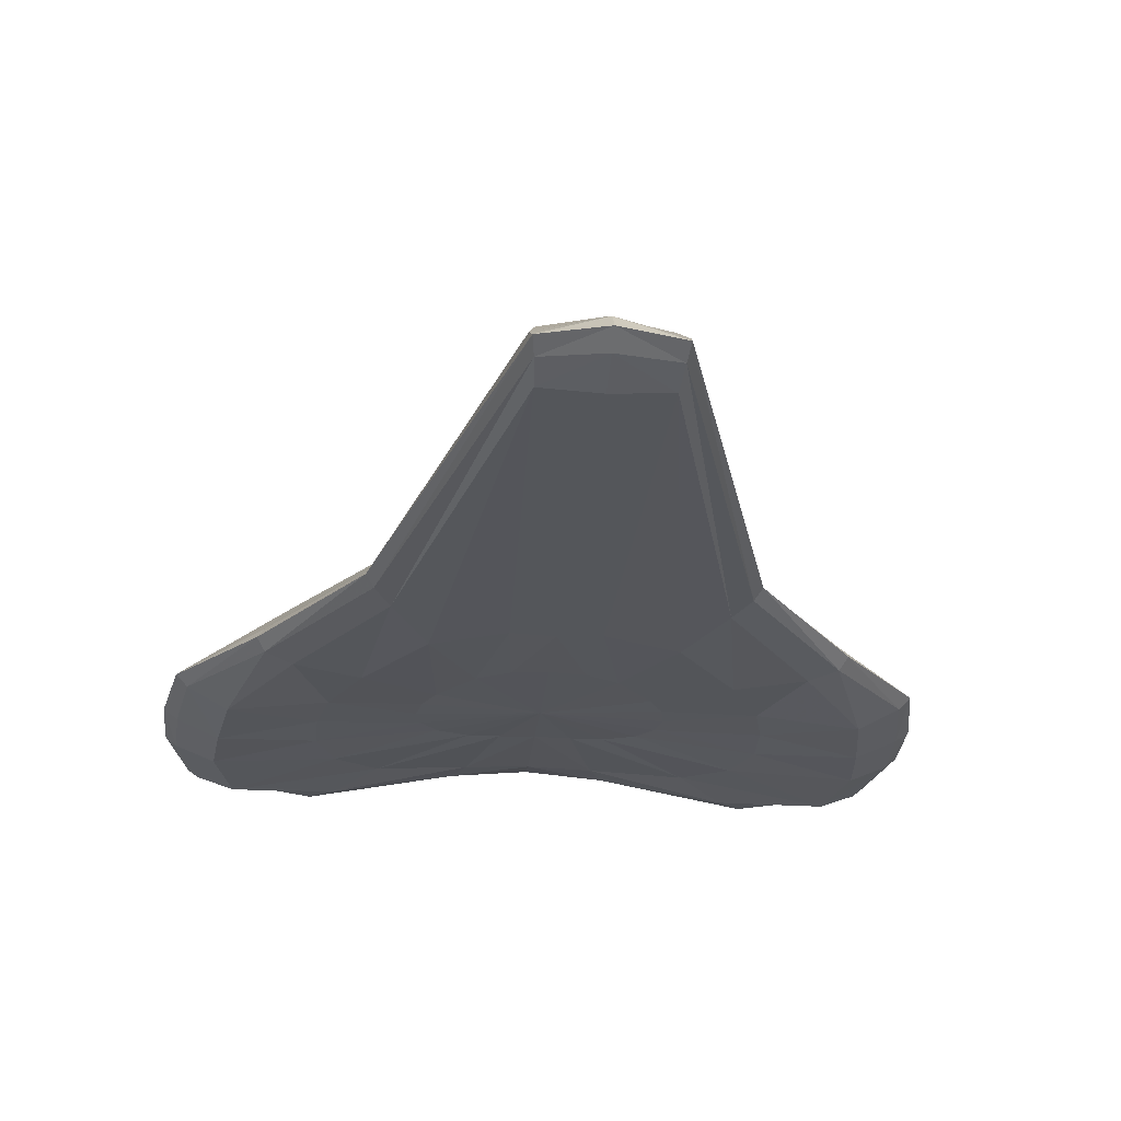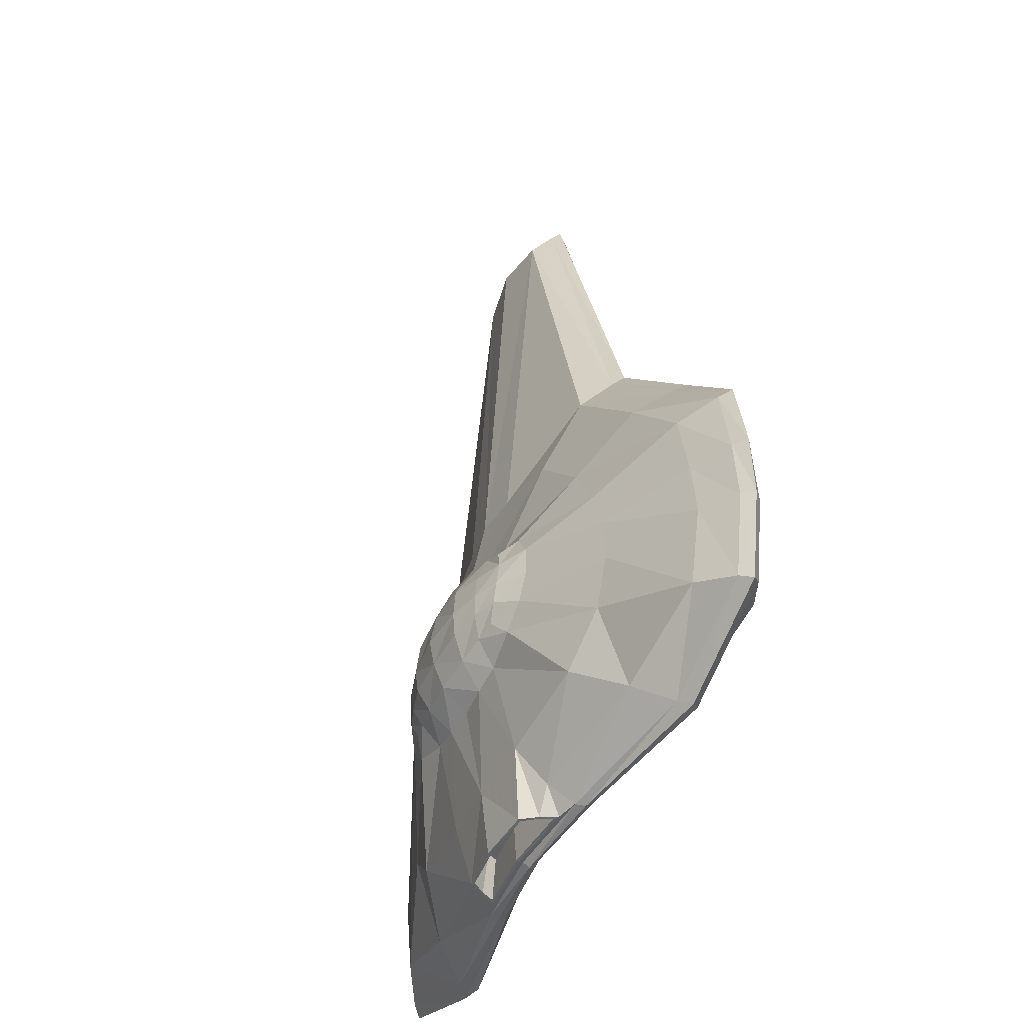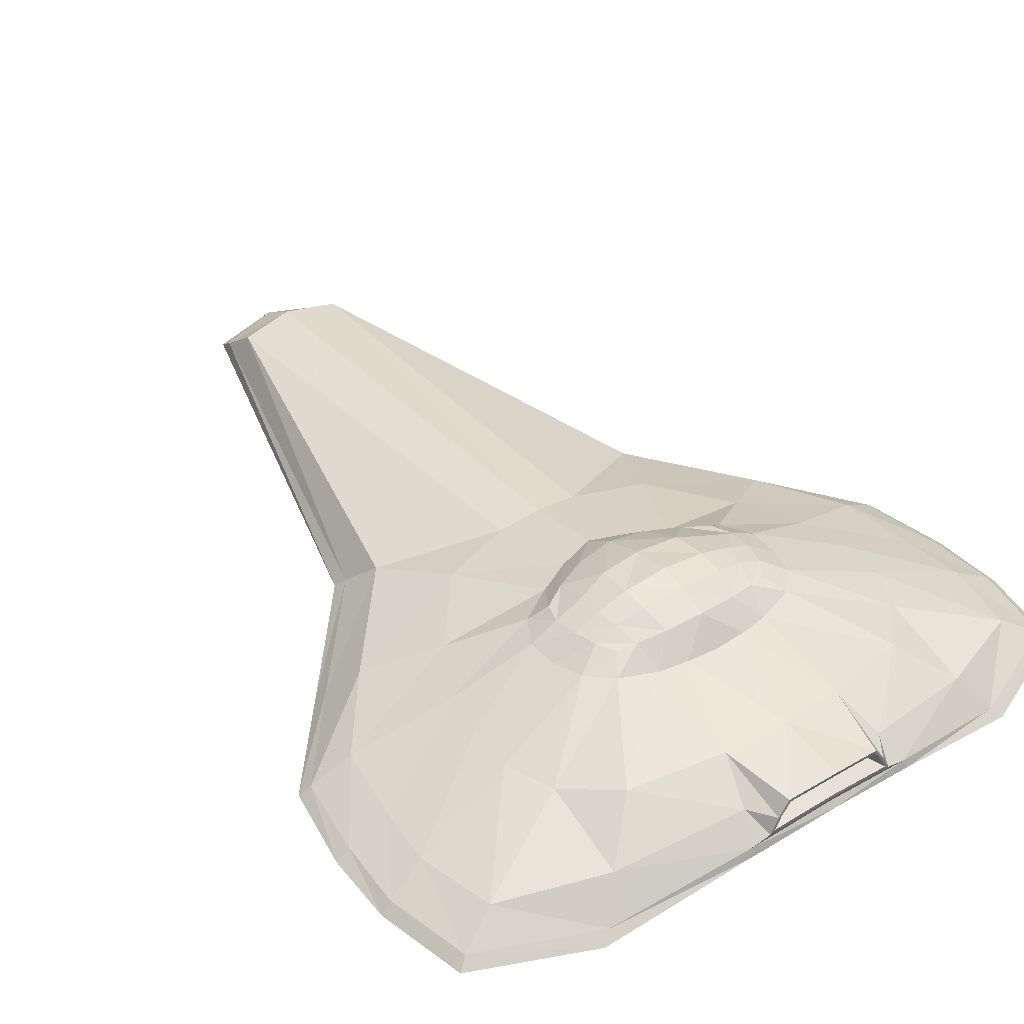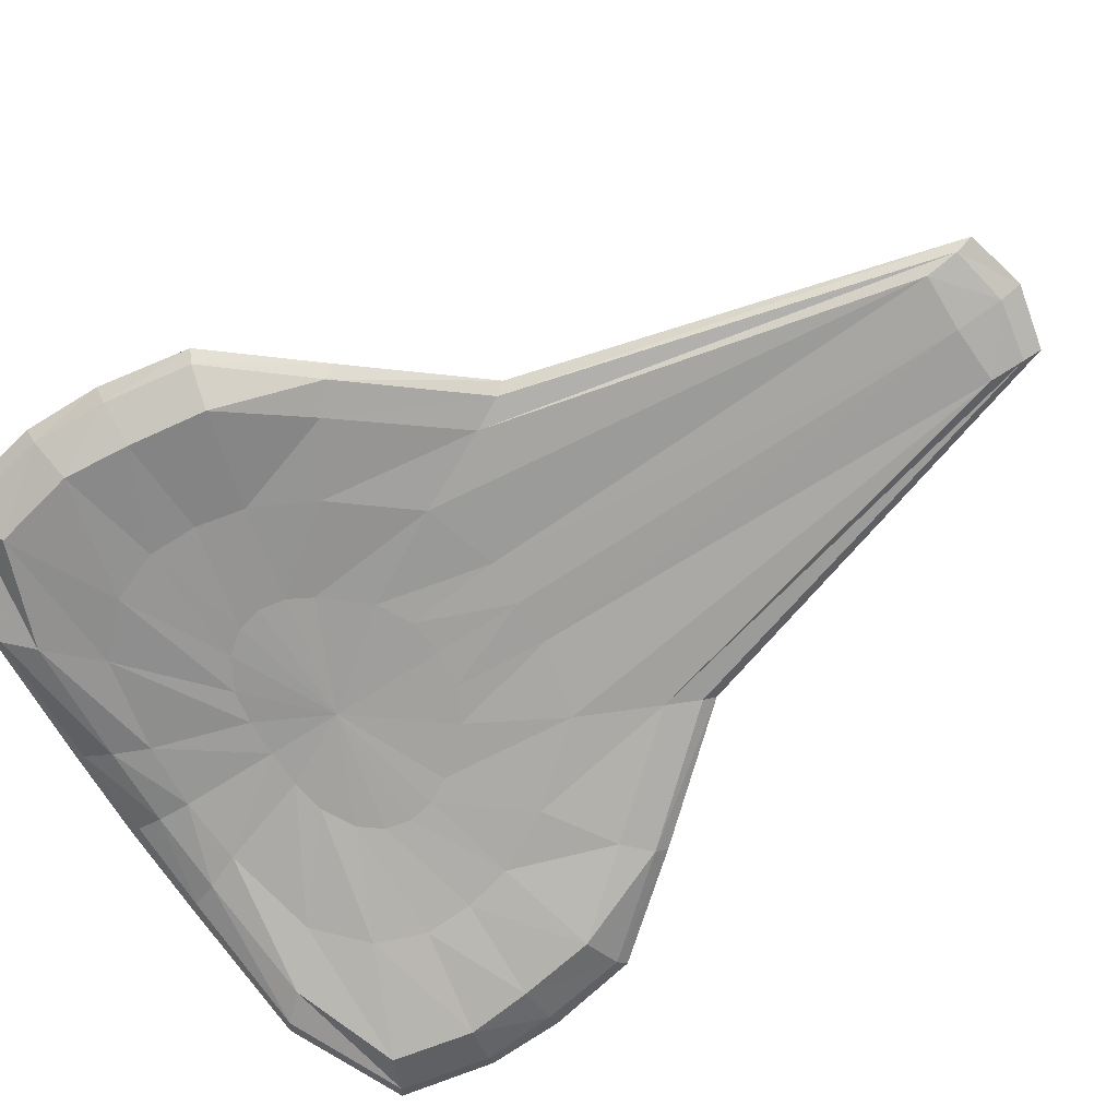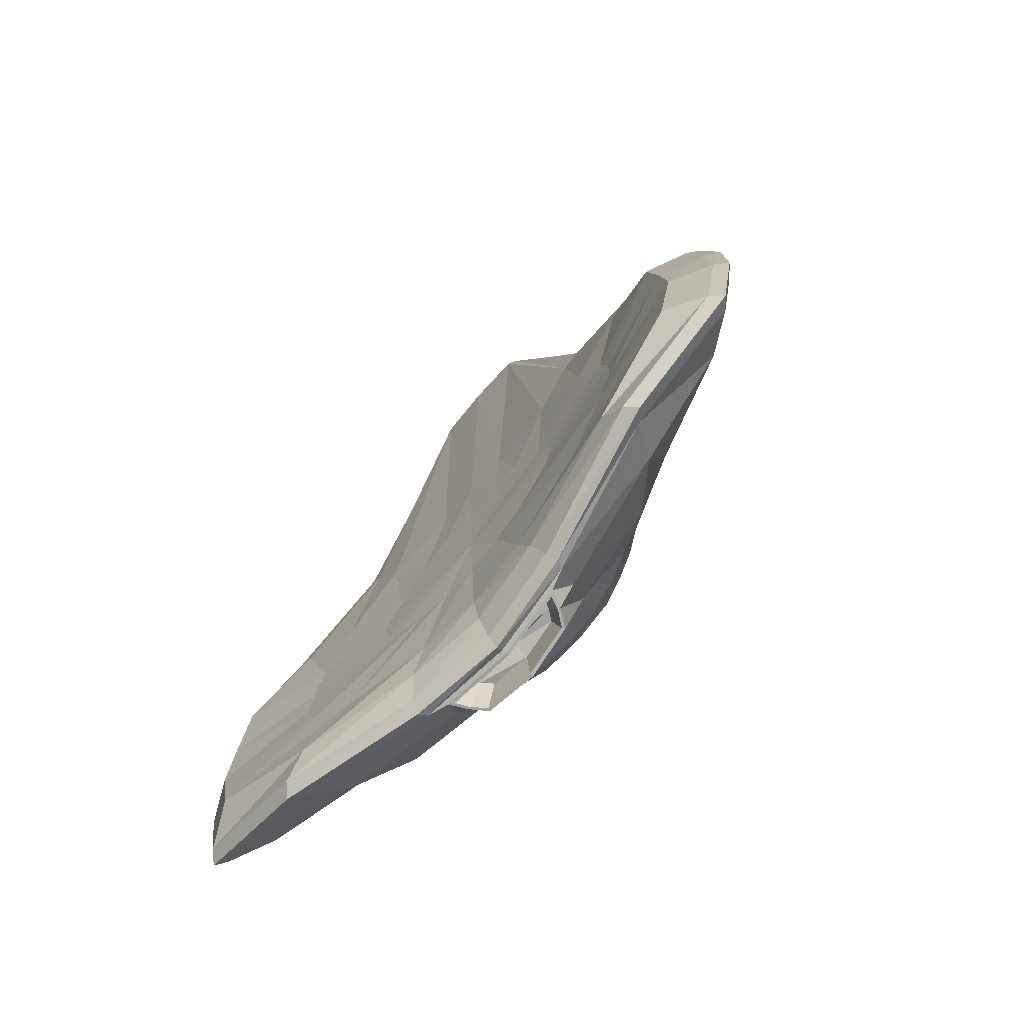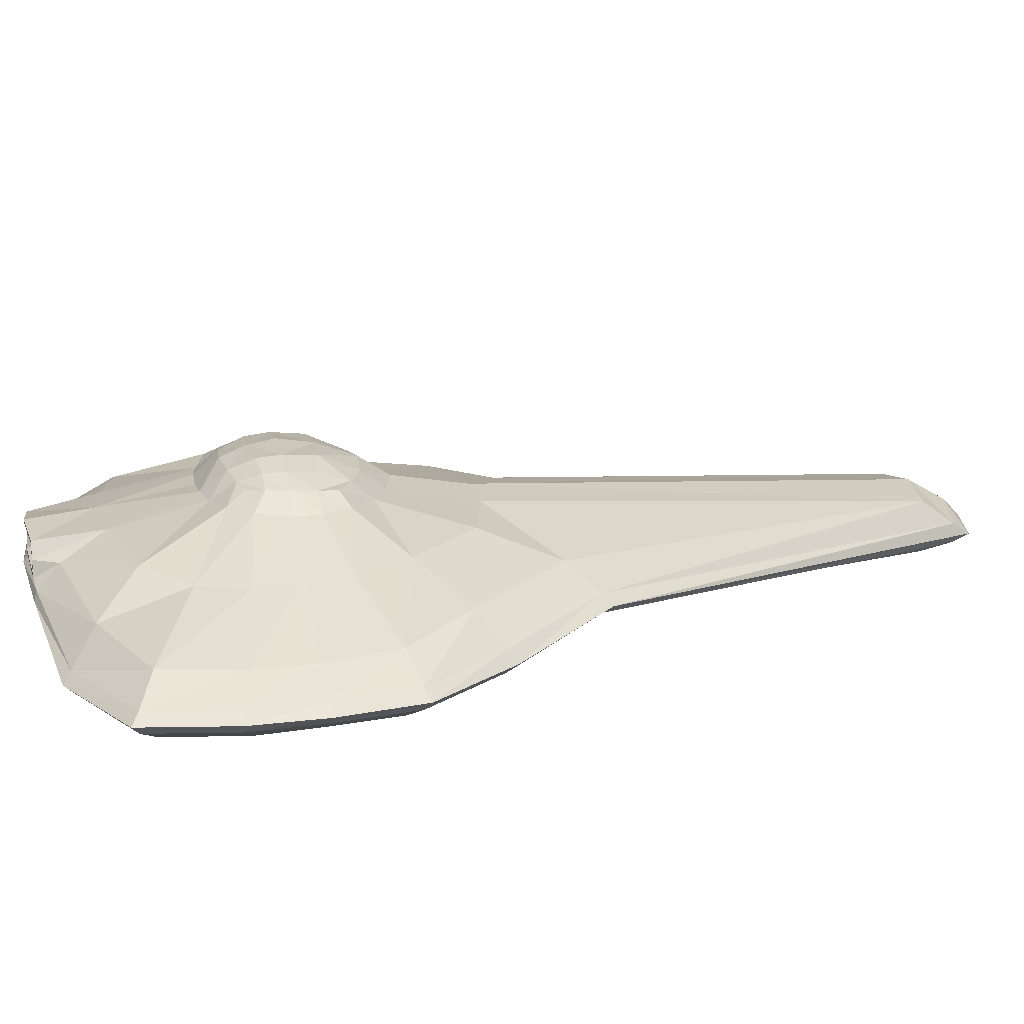
<metadata>
{"format":"obj","ext":"obj","renderer":"f3d","projection":"perspective","resolution":1024,"background":"white","views":[{"elev":-25.4,"azim":-4.8,"up":"+Y"},{"elev":-48.1,"azim":-115.5,"up":"+Z"},{"elev":39.4,"azim":143.8,"up":"+Y"},{"elev":-72.4,"azim":-56.9,"up":"+Y"},{"elev":-74.5,"azim":49.2,"up":"+Z"},{"elev":16.0,"azim":-103.3,"up":"+Y"}]}
</metadata>
<code>
o Escort_enemy.002_Sphere.018
v 0.1323 0.5912 -0.2486
v 0.2669 0.4991 -0.6244
v 0.3251 0.3947 -0.8066
v 0.3672 0.3023 -0.9019
v 0.3672 0.2298 -0.874
v 0.3251 0.1892 -0.7639
v 0.2669 0.18 -0.6244
v 0.1482 0.1779 -0.2486
v 0.2527 0.5858 -0.2245
v 0.647 0.4614 -0.5349
v 0.8354 0.3121 -0.7081
v 0.9333 0.1746 -0.8115
v 0.9333 0.09256 -0.8115
v 0.8354 0.08102 -0.7081
v 0.647 0.1259 -0.5349
v 0.2819 0.1679 -0.2245
v 0.4113 0.6002 -0.1741
v 0.8293 0.4271 -0.3499
v 1.252 0.2673 -0.5406
v 1.408 0.1746 -0.6086
v 1.408 0.09256 -0.6086
v 1.252 0.01542 -0.5406
v 0.8293 0.09461 -0.3499
v 0.4113 0.1568 -0.1508
v 0.5025 0.5928 -0.08122
v 0.9057 0.4257 -0.1485
v 1.321 0.2599 -0.2157
v 1.479 0.1746 -0.2515
v 1.479 0.09256 -0.2515
v 1.321 0.01542 -0.2157
v 0.9057 0.09341 -0.1485
v 0.4794 0.1507 -0.05792
v 0.5398 0.5823 0.04506
v 0.9012 0.4341 0.04506
v 1.294 0.2599 0.04506
v 1.46 0.1746 0.04506
v 1.46 0.09256 0.04506
v 1.294 0.01542 0.04506
v 0.9012 0.1008 0.04506
v 0.5028 0.1484 0.04506
v 0.5438 0.5841 0.1752
v 0.8571 0.4412 0.2386
v 1.246 0.2722 0.3545
v 1.405 0.1746 0.3902
v 1.405 0.09256 0.3902
v 1.246 0.01542 0.3545
v 0.8571 0.1071 0.2386
v 0.484 0.1498 0.148
v 0.4715 0.5809 0.2984
v 0.7291 0.4484 0.4831
v 1.001 0.3215 0.6642
v 1.1 0.1863 0.7631
v 1.096 0.09256 0.7608
v 0.992 0.08507 0.6646
v 0.7291 0.1137 0.4831
v 0.4299 0.1538 0.2409
v 0.3052 0.5636 0.4103
v 0.4813 0.4723 0.7828
v 0.632 0.3608 1.1
v 0.6986 0.239 1.231
v 0.6972 0.1578 1.229
v 0.632 0.1446 1.1
v 0.4813 0.1364 0.7828
v 0.2819 0.1548 0.4173
v 0.154 0.5636 0.4879
v 0.1794 0.4931 0.866
v 0.2276 0.382 2.752
v 0.253 0.2848 2.886
v 0.2371 0.1964 2.886
v 0.2276 0.164 2.752
v 0.1794 0.1572 0.866
v 0.1482 0.1548 0.4879
v 0.1587 0.6779 -0.1423
v 0.2748 0.6603 -0.1185
v 0.3547 0.6467 -0.09825
v 0.3986 0.6559 -0.02361
v 0.4221 0.654 0.06978
v 0.4293 0.6451 0.171
v 0.4002 0.6369 0.2599
v 0.2939 0.6403 0.3247
v 0.161 0.6442 0.3842
v 0.3114 0.6983 0.06978
v 0.3011 0.6918 -0.02291
v 0.3066 0.687 0.1822
v 0.1811 0.7243 -0.03313
v 0.1859 0.7344 0.07107
v 0.1762 0.7214 0.2133
v 0.3859 0.2676 -0.9136
v 0.9753 0.1336 -0.8441
v 1.45 0.1336 -0.6389
v 1.525 0.1336 -0.2586
v 1.516 0.1336 0.04506
v 1.449 0.1336 0.4112
v 1.128 0.1336 0.8004
v 0.7274 0.1926 1.273
v 0.2472 0.2334 2.959
v 0.2074 0.4573 -0.9093
v 0.2526 0.3927 -0.9093
v 0.2854 0.3277 -0.9093
v 0.1584 0.4372 -0.7571
v 0.2007 0.4461 -0.9098
v 0.2408 0.3938 -0.91
v 0.265 0.3417 -0.9103
v 0.19 0.3959 -0.7572
v 0.2092 0.3548 -0.7575
v -0 0.1682 0.04506
v -0 0.5846 -0.2532
v -0 0.5152 -0.6468
v -0 0.3752 -0.7664
v -0 0.3382 -0.9181
v -0 0.2746 -0.8907
v -0 0.2252 -0.7822
v -0 0.1983 -0.6468
v -0 0.1828 -0.2532
v -0.1323 0.5912 -0.2486
v -0.2669 0.4991 -0.6244
v -0.3251 0.3947 -0.8066
v -0.3672 0.3023 -0.9019
v -0.3672 0.2298 -0.874
v -0.3251 0.1892 -0.7639
v -0.2669 0.18 -0.6244
v -0.1482 0.1779 -0.2486
v -0.2527 0.5858 -0.2245
v -0.647 0.4614 -0.5349
v -0.8354 0.3121 -0.7081
v -0.9333 0.1746 -0.8115
v -0.9333 0.09256 -0.8115
v -0.8354 0.08102 -0.7081
v -0.647 0.1259 -0.5349
v -0.2819 0.1679 -0.2245
v -0.4113 0.6002 -0.1741
v -0.8293 0.4271 -0.3499
v -1.252 0.2673 -0.5406
v -1.408 0.1746 -0.6086
v -1.408 0.09256 -0.6086
v -1.252 0.01542 -0.5406
v -0.8293 0.09461 -0.3499
v -0.4113 0.1568 -0.1508
v -0.5025 0.5928 -0.08122
v -0.9057 0.4257 -0.1485
v -1.321 0.2599 -0.2157
v -1.479 0.1746 -0.2515
v -1.479 0.09256 -0.2515
v -1.321 0.01542 -0.2157
v -0.9057 0.09341 -0.1485
v -0.4794 0.1507 -0.05792
v -0.5398 0.5823 0.04506
v -0.9012 0.4341 0.04506
v -1.294 0.2599 0.04506
v -1.46 0.1746 0.04506
v -1.46 0.09256 0.04506
v -1.294 0.01542 0.04506
v -0.9012 0.1008 0.04506
v -0.5028 0.1484 0.04506
v -0.5438 0.5841 0.1752
v -0.8571 0.4412 0.2386
v -1.246 0.2722 0.3545
v -1.405 0.1746 0.3902
v -1.405 0.09256 0.3902
v -1.246 0.01542 0.3545
v -0.8571 0.1071 0.2386
v -0.484 0.1498 0.148
v -0.4715 0.5809 0.2984
v -0.7291 0.4484 0.4831
v -1.001 0.3215 0.6642
v -1.1 0.1863 0.7631
v -1.096 0.09256 0.7608
v -0.992 0.08507 0.6646
v -0.7291 0.1137 0.4831
v -0.4299 0.1538 0.2409
v -0.3052 0.5636 0.4103
v -0.4813 0.4723 0.7828
v -0.632 0.3608 1.1
v -0.6986 0.239 1.231
v -0.6972 0.1578 1.229
v -0.632 0.1446 1.1
v -0.4813 0.1364 0.7828
v -0.2819 0.1548 0.4173
v -0.154 0.5636 0.4879
v -0.1794 0.4931 0.866
v -0.2276 0.382 2.752
v -0.253 0.2848 2.886
v -0.2371 0.1964 2.886
v -0.2276 0.164 2.752
v -0.1794 0.1572 0.866
v -0.1482 0.1548 0.4879
v 0 0.5744 0.5332
v 1e-06 0.5168 0.8593
v 1e-06 0.4159 2.779
v 1e-06 0.3177 2.947
v 1e-06 0.1953 2.93
v 1e-06 0.1561 2.744
v 1e-06 0.1521 0.8593
v 0 0.1562 0.5042
v 0 0.6893 -0.1556
v -0.1587 0.6779 -0.1423
v -0.2748 0.6603 -0.1185
v -0.3547 0.6467 -0.09825
v -0.3986 0.6559 -0.02361
v -0.4221 0.654 0.06978
v -0.4293 0.6451 0.171
v -0.4002 0.6369 0.2599
v -0.2939 0.6403 0.3247
v -0.161 0.6442 0.3842
v 0 0.6618 0.4014
v -0.3114 0.6983 0.06978
v -0.3011 0.6918 -0.02291
v -0.3066 0.687 0.1822
v 0 0.7334 -0.04442
v -0.1811 0.7243 -0.03313
v -0.1859 0.7344 0.07107
v -0.1762 0.7214 0.2133
v 0 0.7281 0.2286
v 0 0.7539 0.07136
v -0 0.3127 -0.9373
v -0.3859 0.2676 -0.9136
v -0.9753 0.1336 -0.8441
v -1.45 0.1336 -0.6389
v -1.525 0.1336 -0.2586
v -1.516 0.1336 0.04506
v -1.449 0.1336 0.4112
v -1.128 0.1336 0.8004
v -0.7274 0.1926 1.273
v -0.2472 0.2334 2.959
v 1e-06 0.2428 3.017
v -0 0.484 -0.9267
v -3.5e-05 0.4565 -0.7698
v -0 0.3567 -0.9223
v -0.2074 0.4573 -0.9093
v -0.2526 0.3927 -0.9093
v -0.2854 0.3277 -0.9093
v -4.4e-05 0.4705 -0.9259
v -0.1584 0.4372 -0.7571
v -0 0.3675 -0.9217
v -0.2007 0.4461 -0.9098
v -0.2408 0.3938 -0.91
v -0.265 0.3417 -0.9103
v -0.19 0.3959 -0.7572
v -0.2092 0.3548 -0.7575
v -0 0.3959 -0.7402
f 88 5 111 215
f 5 6 112 111
f 6 7 113 112
f 1 2 108 107
f 7 8 114 113
f 101 102 104 100
f 228 99 4 110
f 14 15 7 6
f 2 1 9 10
f 15 16 8 7
f 10 11 3 2
f 11 12 4 3
f 89 13 5 88
f 13 14 6 5
f 19 20 12 11
f 90 21 13 89
f 21 22 14 13
f 22 23 15 14
f 17 18 10 9
f 23 24 16 15
f 18 19 11 10
f 29 30 22 21
f 30 31 23 22
f 25 26 18 17
f 31 32 24 23
f 26 27 19 18
f 27 28 20 19
f 91 29 21 90
f 39 40 32 31
f 34 35 27 26
f 35 36 28 27
f 92 37 29 91
f 37 38 30 29
f 38 39 31 30
f 33 34 26 25
f 93 45 37 92
f 45 46 38 37
f 46 47 39 38
f 41 42 34 33
f 47 48 40 39
f 42 43 35 34
f 43 44 36 35
f 54 55 47 46
f 49 50 42 41
f 55 56 48 47
f 50 51 43 42
f 51 52 44 43
f 94 53 45 93
f 53 54 46 45
f 59 60 52 51
f 95 61 53 94
f 61 62 54 53
f 62 63 55 54
f 57 58 50 49
f 63 64 56 55
f 58 59 51 50
f 69 70 62 61
f 70 71 63 62
f 65 66 58 57
f 71 72 64 63
f 66 67 59 58
f 67 68 60 59
f 96 69 61 95
f 188 189 67 66
f 189 190 68 67
f 225 191 69 96
f 191 192 70 69
f 192 193 71 70
f 187 188 66 65
f 193 194 72 71
f 8 106 114
f 16 106 8
f 24 106 16
f 32 106 24
f 40 106 32
f 48 106 40
f 56 106 48
f 64 106 56
f 72 106 64
f 194 106 72
f 25 17 75 76
f 65 57 80 81
f 9 1 73 74
f 1 107 195 73
f 78 79 49 41
f 57 49 79 80
f 17 9 74 75
f 187 65 81 205
f 33 25 76 77
f 41 33 77 78
f 73 195 209 85
f 73 85 83 74
f 78 77 82 84
f 77 76 83 82
f 76 75 74 83
f 205 81 87 213
f 87 81 80 84
f 78 84 80 79
f 213 87 86 214
f 87 84 82 86
f 82 83 85 86
f 86 85 209 214
f 4 88 215 110
f 12 89 88 4
f 20 90 89 12
f 28 91 90 20
f 36 92 91 28
f 44 93 92 36
f 52 94 93 44
f 60 95 94 52
f 68 96 95 60
f 190 225 96 68
f 97 226 108 2
f 3 4 99 98
f 100 227 232 101
f 2 3 98 97
f 109 105 103 234
f 102 103 105 104
f 102 101 97 98
f 103 102 98 99
f 234 103 99 228
f 101 232 226 97
f 216 215 111 119
f 119 111 112 120
f 120 112 113 121
f 115 107 108 116
f 121 113 114 122
f 235 233 238 236
f 228 110 118 231
f 128 120 121 129
f 123 115 116 124
f 129 121 122 130
f 124 116 117 125
f 125 117 118 126
f 217 216 119 127
f 127 119 120 128
f 133 125 126 134
f 218 217 127 135
f 135 127 128 136
f 136 128 129 137
f 131 123 124 132
f 137 129 130 138
f 132 124 125 133
f 143 135 136 144
f 144 136 137 145
f 139 131 132 140
f 145 137 138 146
f 140 132 133 141
f 141 133 134 142
f 219 218 135 143
f 153 145 146 154
f 148 140 141 149
f 149 141 142 150
f 220 219 143 151
f 151 143 144 152
f 152 144 145 153
f 147 139 140 148
f 221 220 151 159
f 159 151 152 160
f 160 152 153 161
f 155 147 148 156
f 161 153 154 162
f 156 148 149 157
f 157 149 150 158
f 168 160 161 169
f 163 155 156 164
f 169 161 162 170
f 164 156 157 165
f 165 157 158 166
f 222 221 159 167
f 167 159 160 168
f 173 165 166 174
f 223 222 167 175
f 175 167 168 176
f 176 168 169 177
f 171 163 164 172
f 177 169 170 178
f 172 164 165 173
f 183 175 176 184
f 184 176 177 185
f 179 171 172 180
f 185 177 178 186
f 180 172 173 181
f 181 173 174 182
f 224 223 175 183
f 188 180 181 189
f 189 181 182 190
f 225 224 183 191
f 191 183 184 192
f 192 184 185 193
f 187 179 180 188
f 193 185 186 194
f 122 114 106
f 130 122 106
f 138 130 106
f 146 138 106
f 154 146 106
f 162 154 106
f 170 162 106
f 178 170 106
f 186 178 106
f 194 186 106
f 139 199 198 131
f 179 204 203 171
f 196 115 123 197
f 115 196 195 107
f 201 155 163 202
f 171 203 202 163
f 131 198 197 123
f 187 205 204 179
f 147 200 199 139
f 155 201 200 147
f 196 210 209 195
f 196 197 207 210
f 201 208 206 200
f 200 206 207 199
f 199 207 197 198
f 205 213 212 204
f 212 208 203 204
f 201 202 203 208
f 213 214 211 212
f 212 211 206 208
f 206 211 210 207
f 211 214 209 210
f 118 110 215 216
f 126 118 216 217
f 134 126 217 218
f 142 134 218 219
f 150 142 219 220
f 158 150 220 221
f 166 158 221 222
f 174 166 222 223
f 182 174 223 224
f 190 182 224 225
f 229 116 108 226
f 117 230 231 118
f 233 235 232 227
f 116 229 230 117
f 109 234 237 239
f 236 238 239 237
f 236 230 229 235
f 237 231 230 236
f 234 228 231 237
f 235 229 226 232
f 239 238 240 109
f 238 233 227 240
f 100 104 240 227
f 109 240 104 105

</code>
